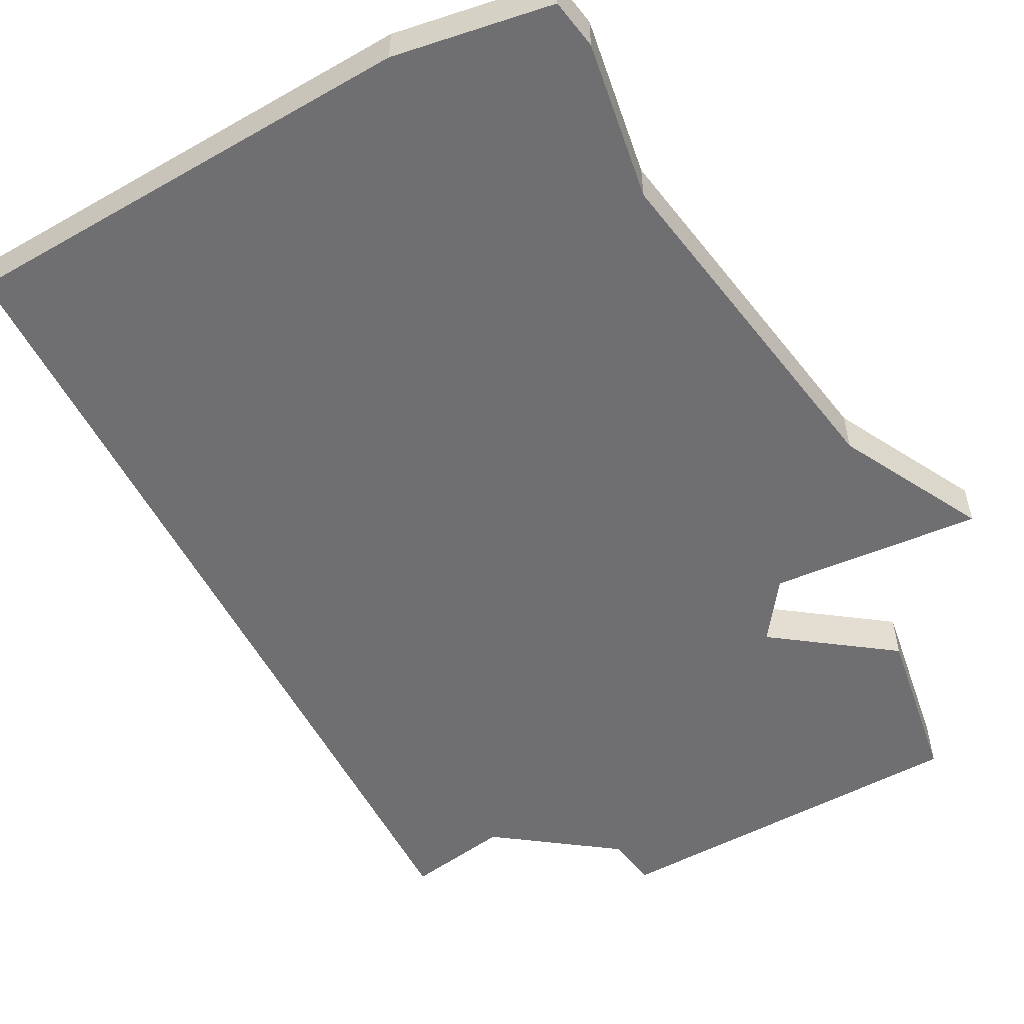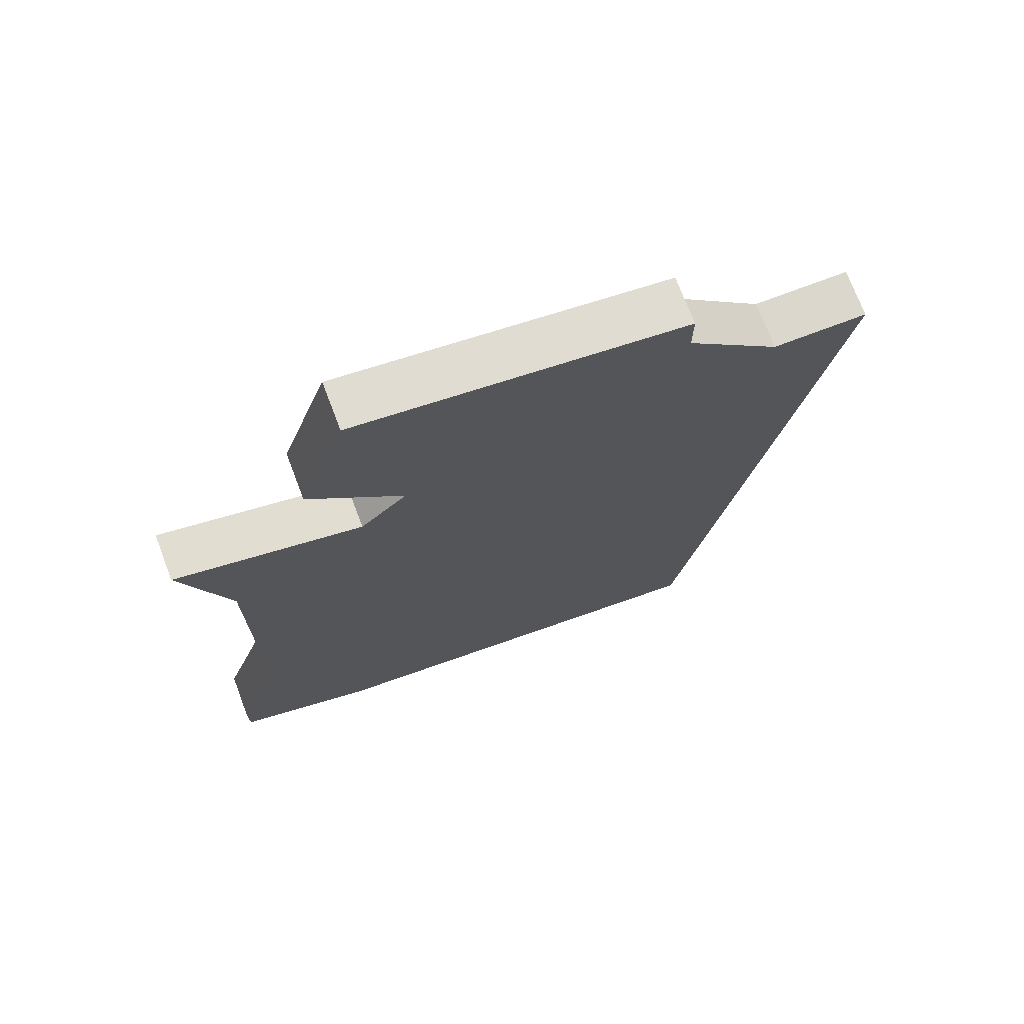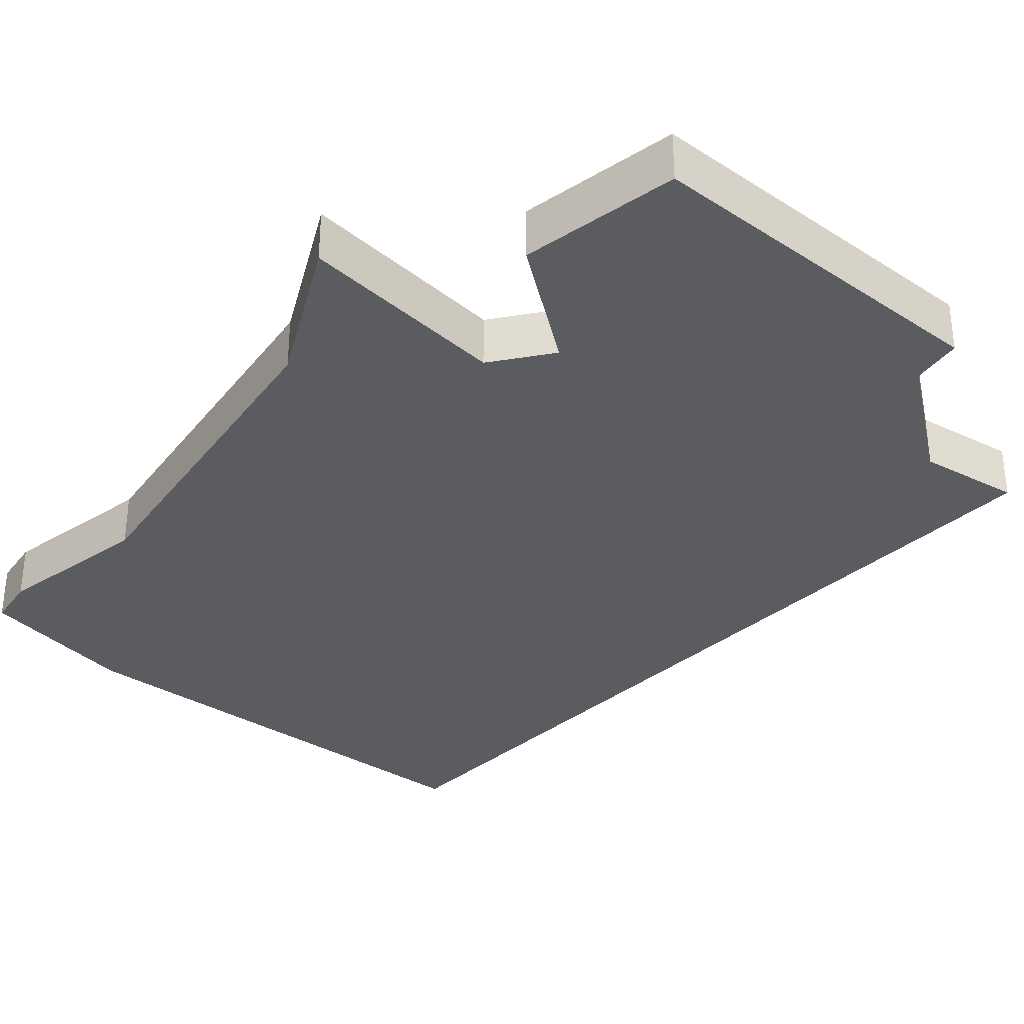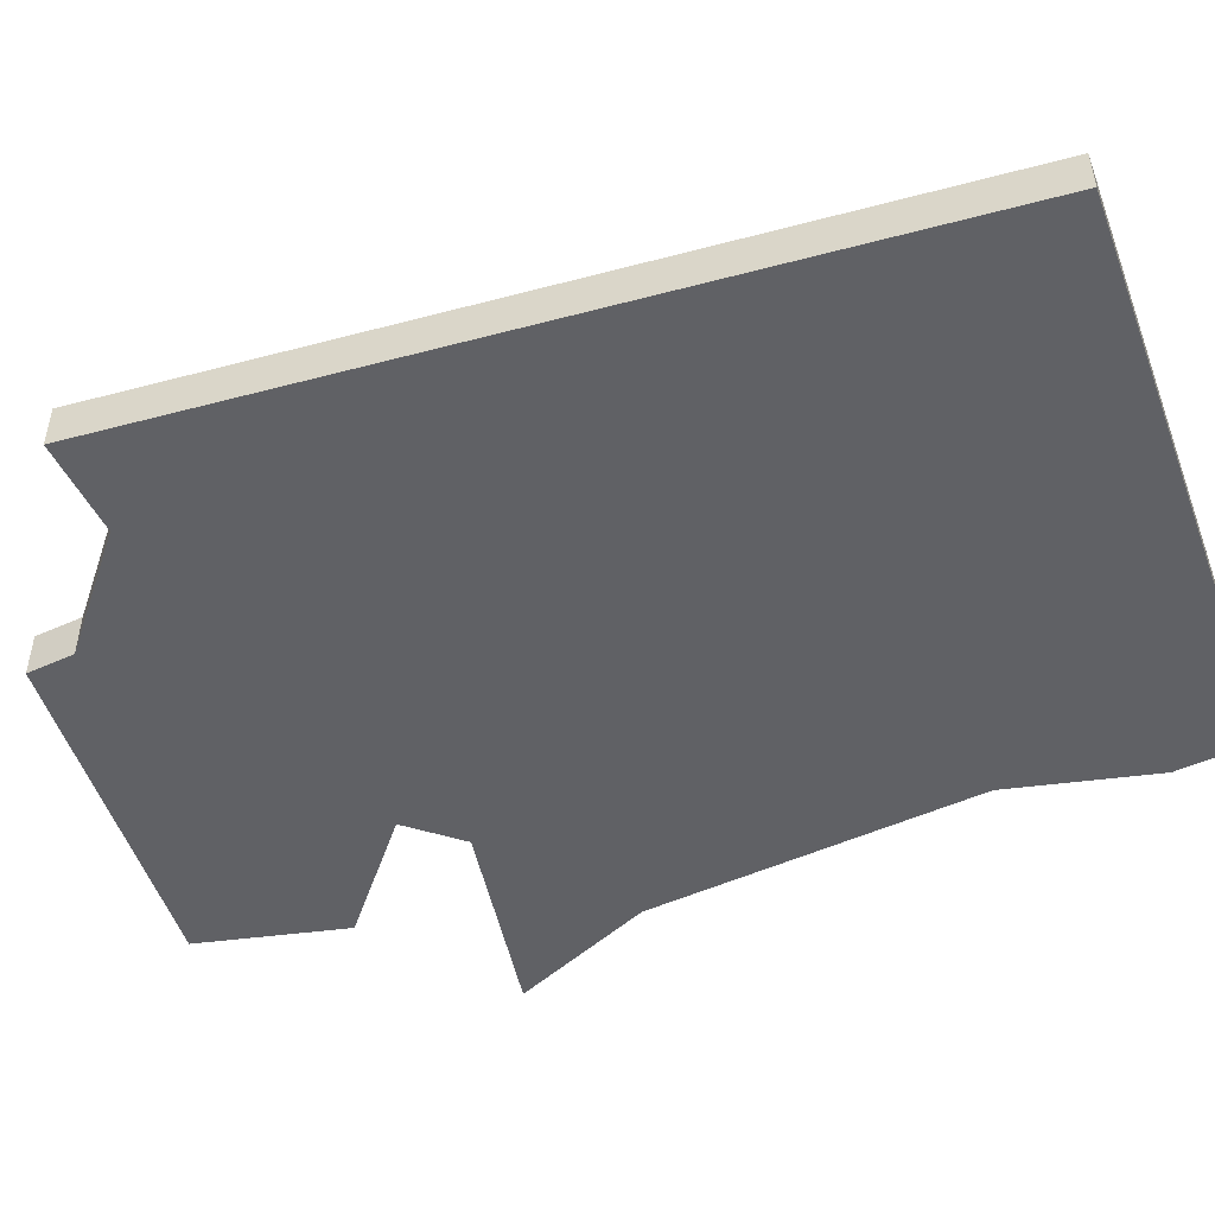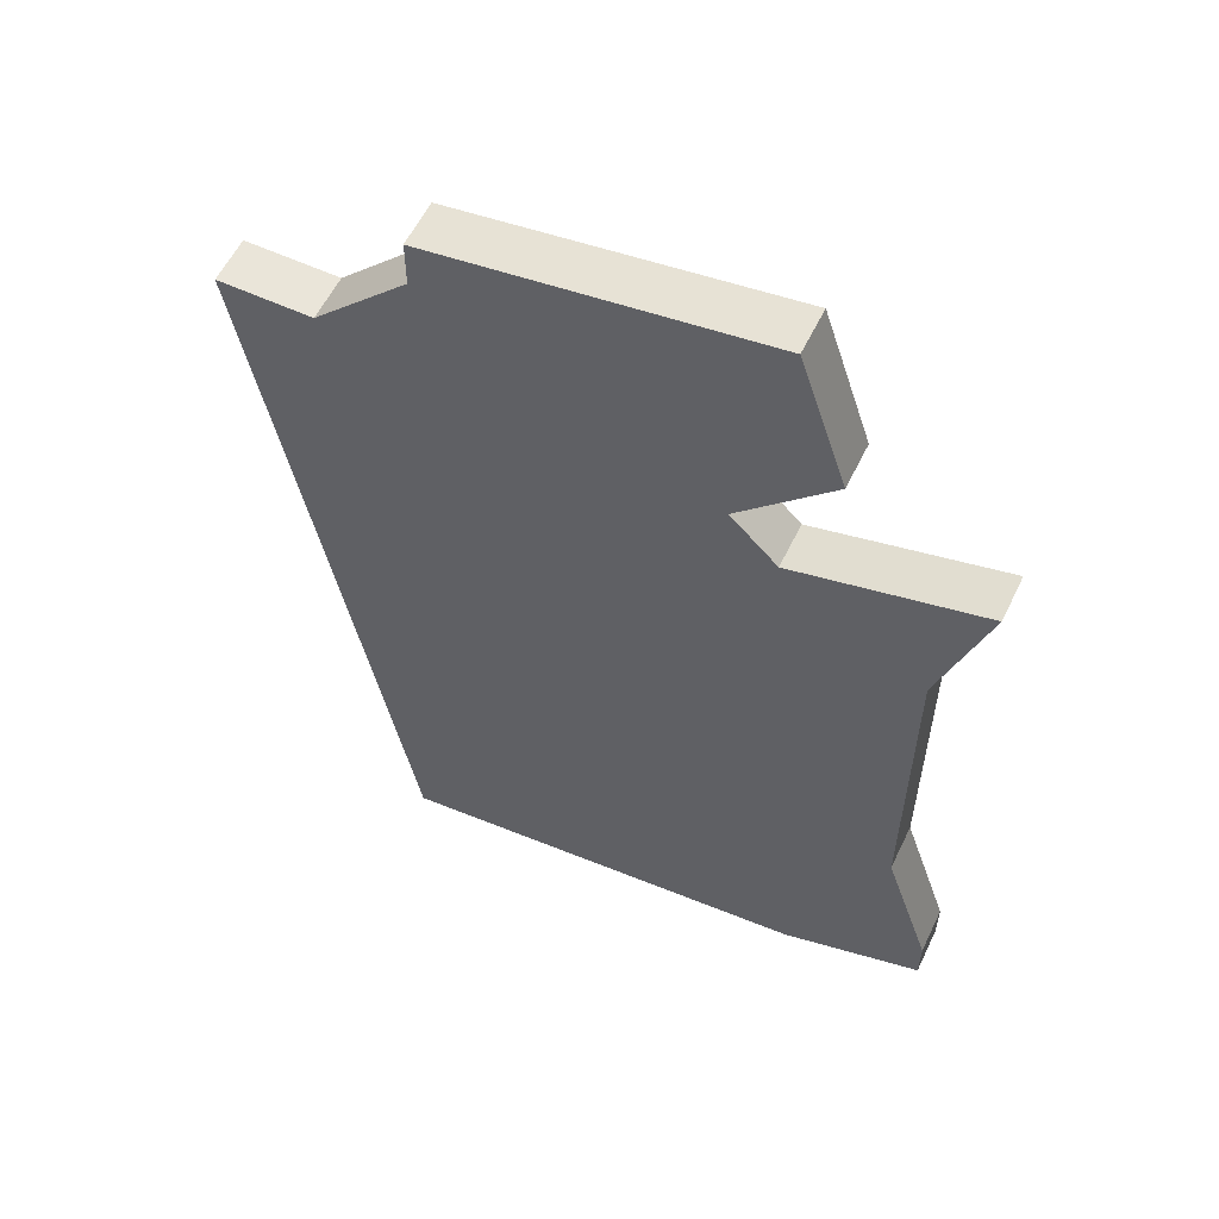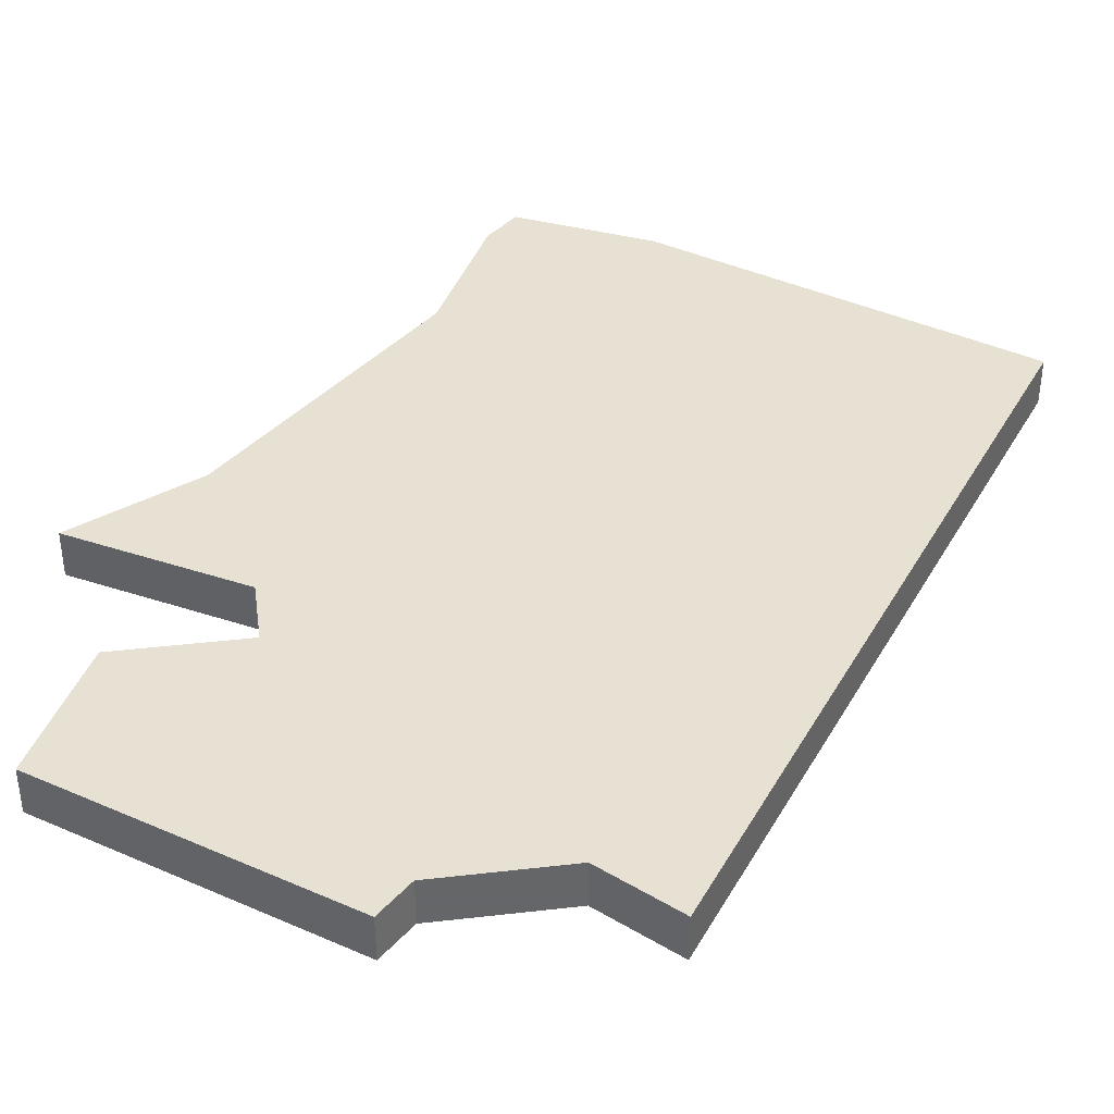
<metadata>
{"format":"obj","ext":"obj","renderer":"f3d","projection":"perspective","resolution":1024,"background":"white","views":[{"elev":-54.7,"azim":37.4,"up":"+Z"},{"elev":72.8,"azim":159.2,"up":"+Y"},{"elev":-33.8,"azim":147.4,"up":"+Z"},{"elev":-50.4,"azim":-63.7,"up":"+Z"},{"elev":57.8,"azim":25.7,"up":"+Y"},{"elev":38.8,"azim":-143.2,"up":"+Z"}]}
</metadata>
<code>
v 2683 -702 0
v 2683 -702 1
v 2683 -703 0
v 2683 -703 1
v 2683 -689 0
v 2683 -689 1
v 2682 -699 0
v 2682 -699 1
v 2682 -692 0
v 2682 -692 1
v 2672 -686 0
v 2672 -686 1
v 2672 -685 0
v 2672 -685 1
v 2680 -687 0
v 2680 -687 1
v 2680 -704 0
v 2680 -704 1
v 2671 -705 0
v 2671 -705 1
v 2679 -690 0
v 2679 -690 1
v 2679 -684 0
v 2679 -684 1
v 2670 -688 0
v 2670 -688 1
v 2678 -689 0
v 2678 -689 1
v 2668 -688 0
v 2668 -688 1
f 21 19 25
f 7 19 21
f 27 21 25
f 19 29 25
f 11 13 23
f 11 27 25
f 23 27 11
f 21 9 7
f 1 17 7
f 17 1 3
f 15 27 23
f 21 5 9
f 19 7 17
f 26 20 22
f 22 20 8
f 26 22 28
f 26 30 20
f 24 14 12
f 26 28 12
f 12 28 24
f 8 10 22
f 8 18 2
f 4 2 18
f 24 28 16
f 10 6 22
f 18 8 20
f 14 24 13
f 13 24 23
f 12 14 11
f 11 14 13
f 26 12 25
f 25 12 11
f 30 26 29
f 29 26 25
f 20 30 19
f 19 30 29
f 18 20 17
f 17 20 19
f 4 18 3
f 3 18 17
f 2 4 1
f 1 4 3
f 8 2 7
f 7 2 1
f 10 8 9
f 9 8 7
f 6 10 5
f 5 10 9
f 22 6 21
f 21 6 5
f 28 22 27
f 27 22 21
f 24 16 23
f 23 16 15
f 16 28 15
f 15 28 27

</code>
